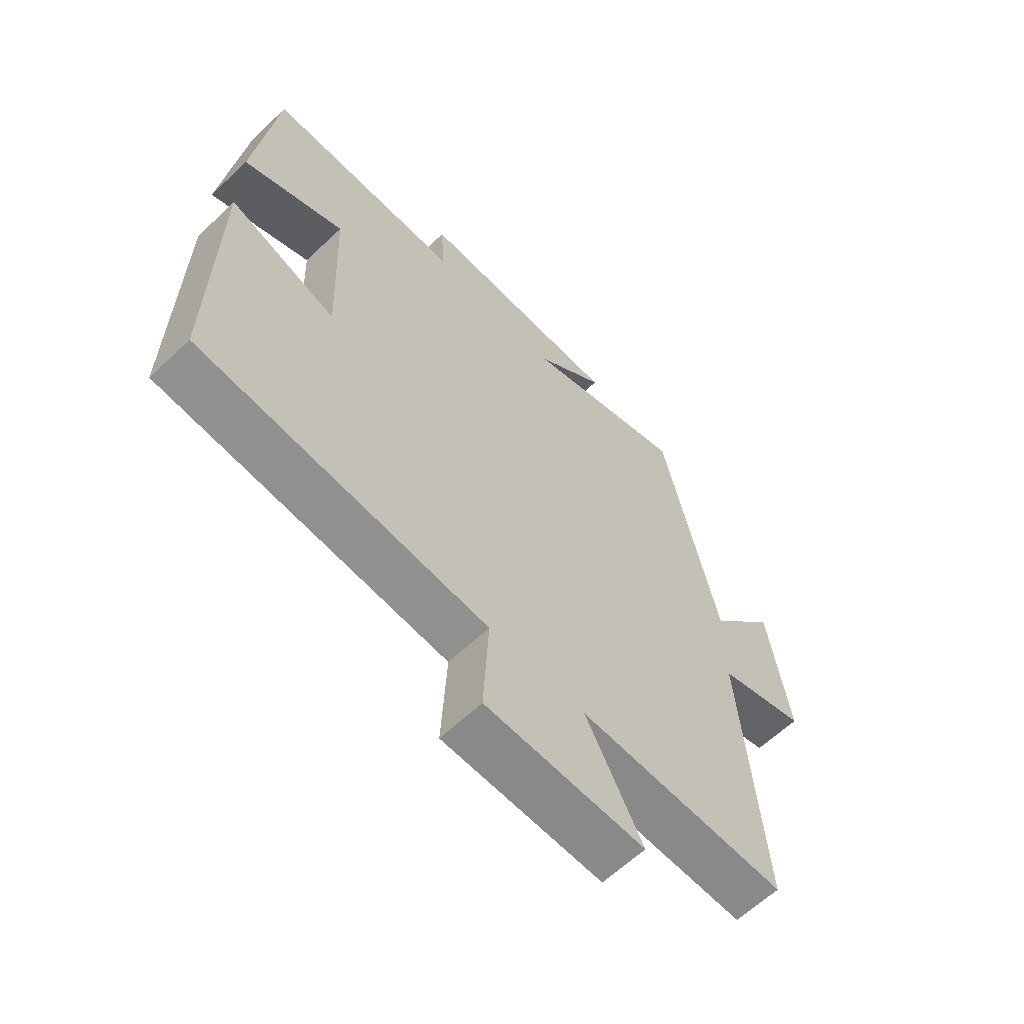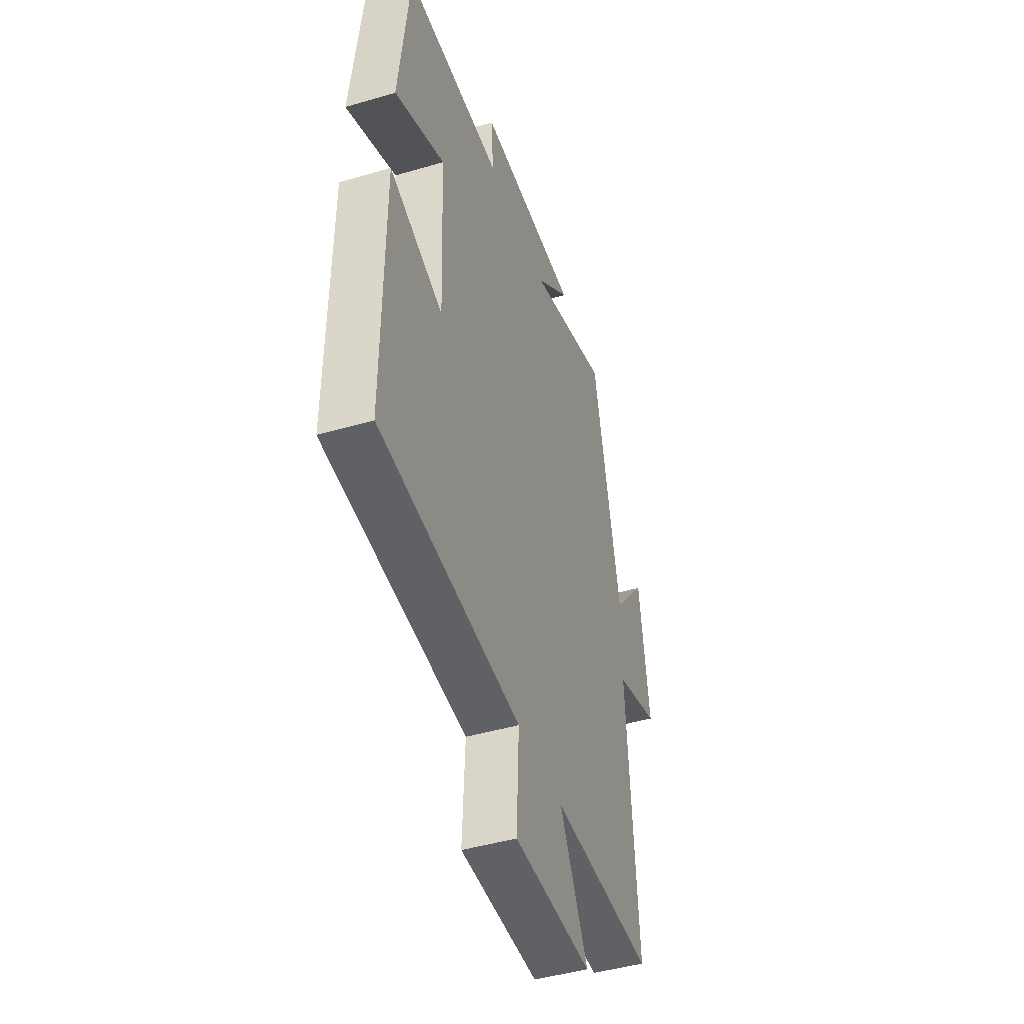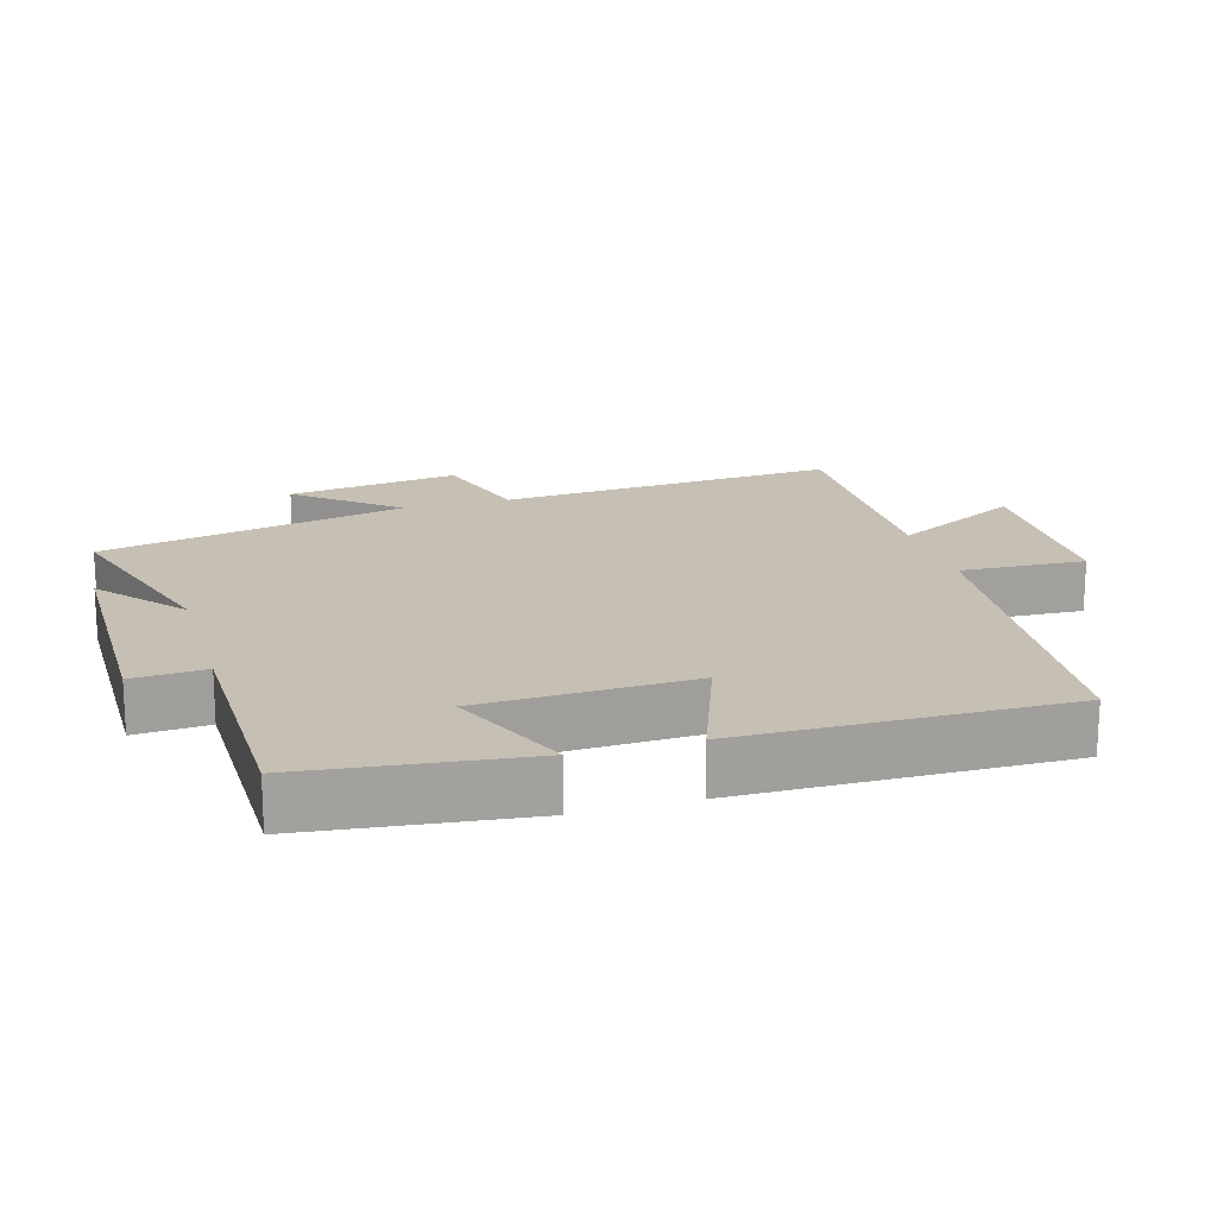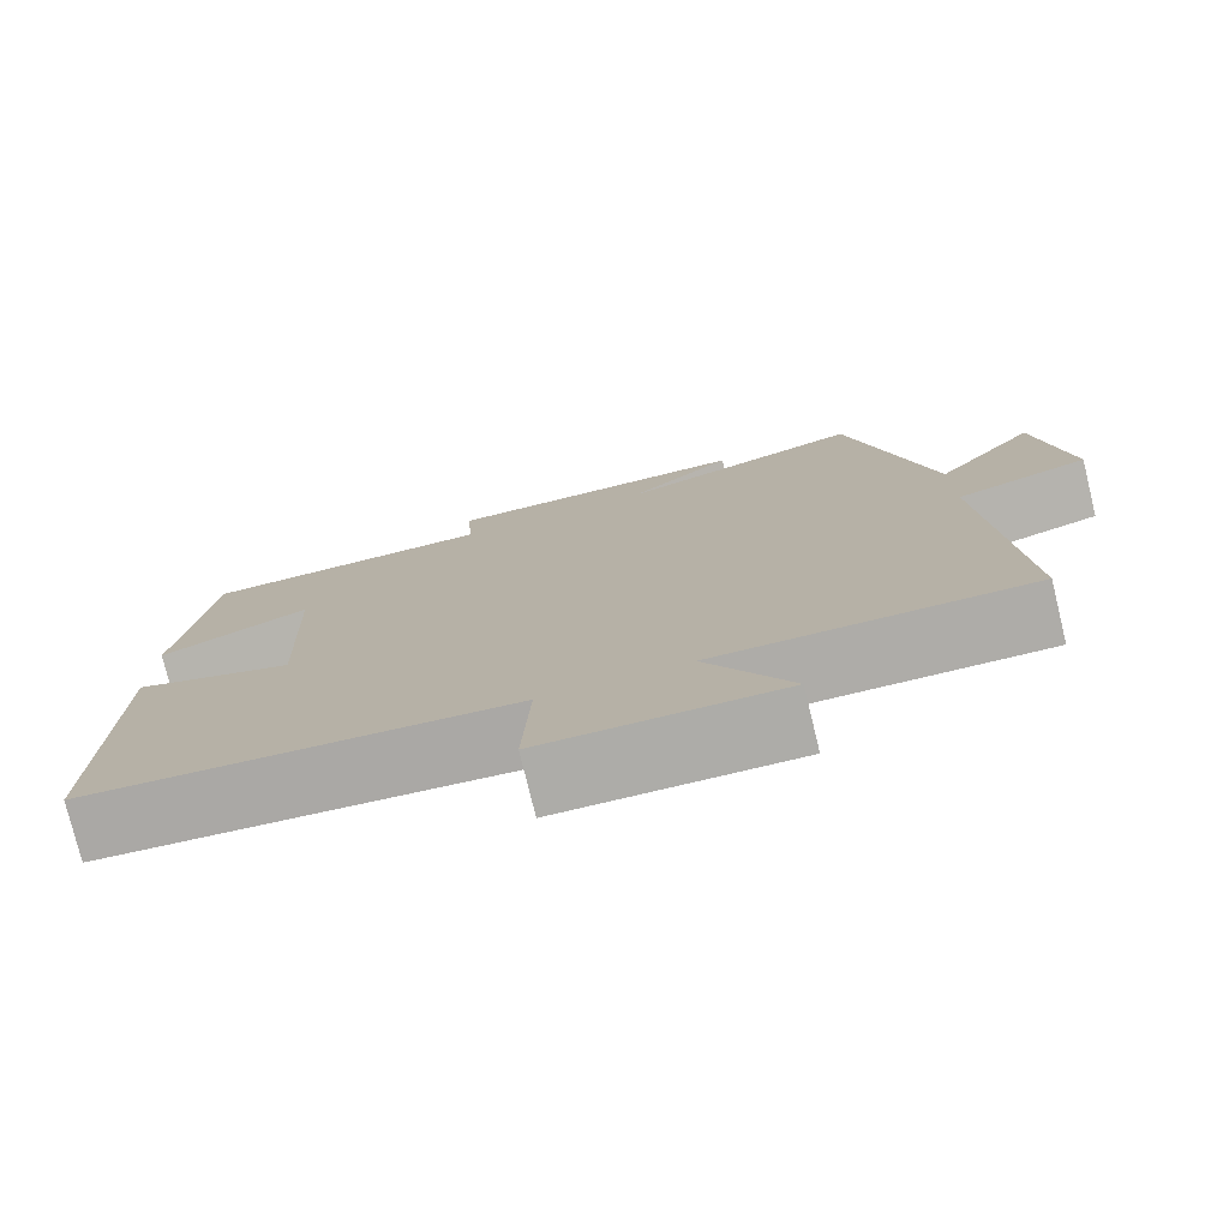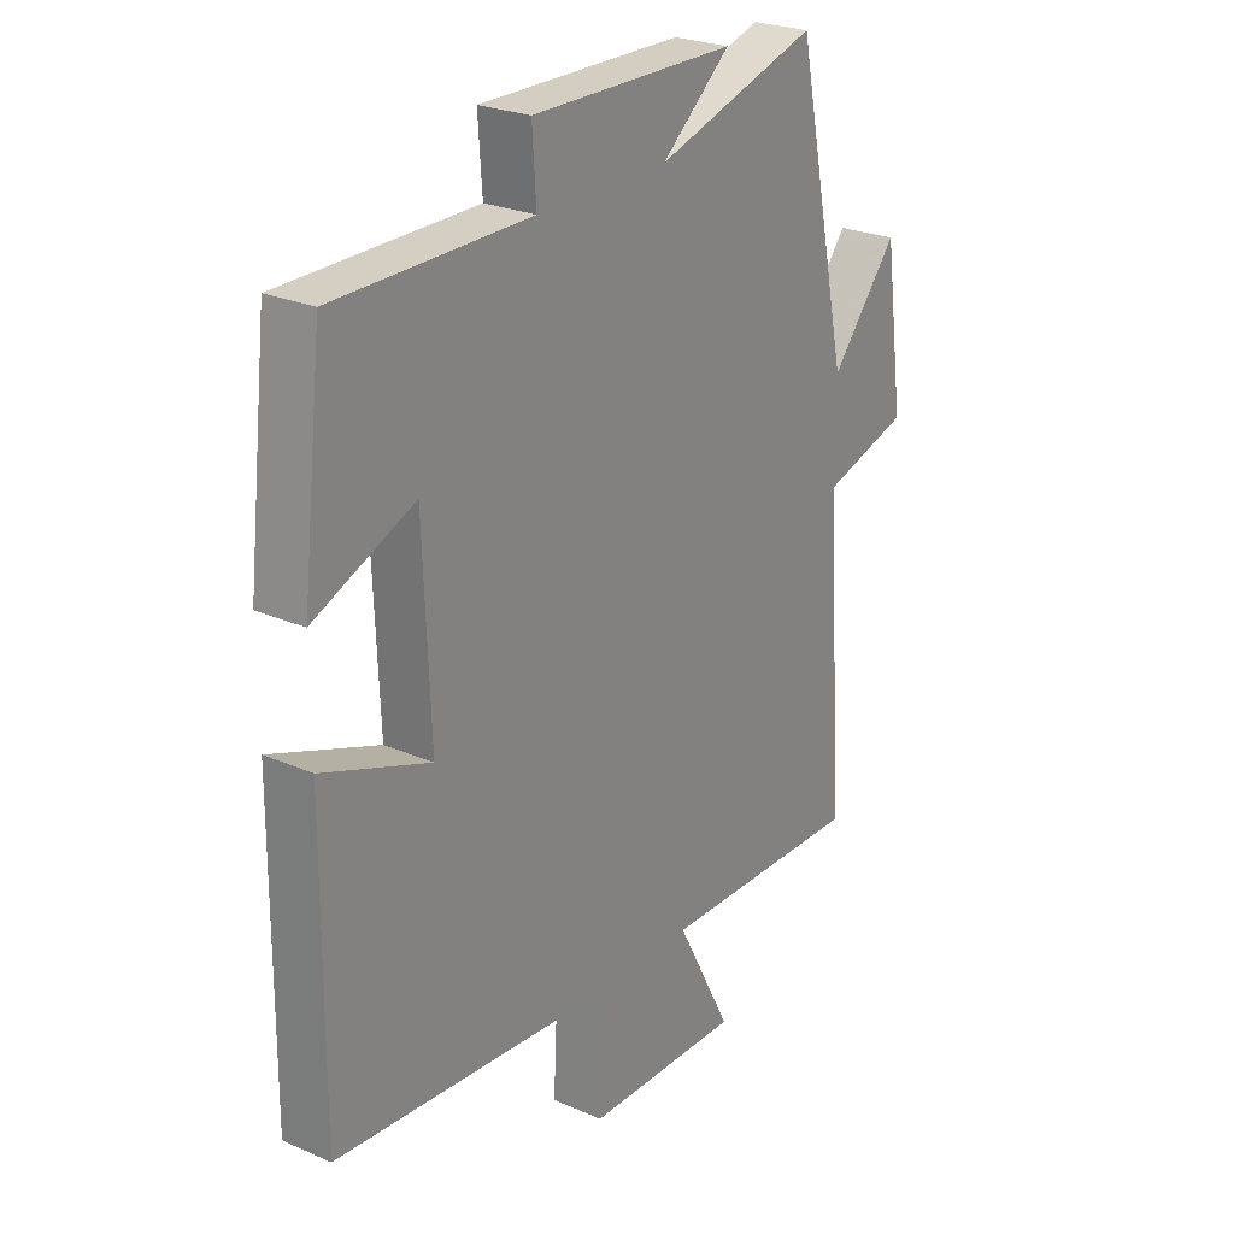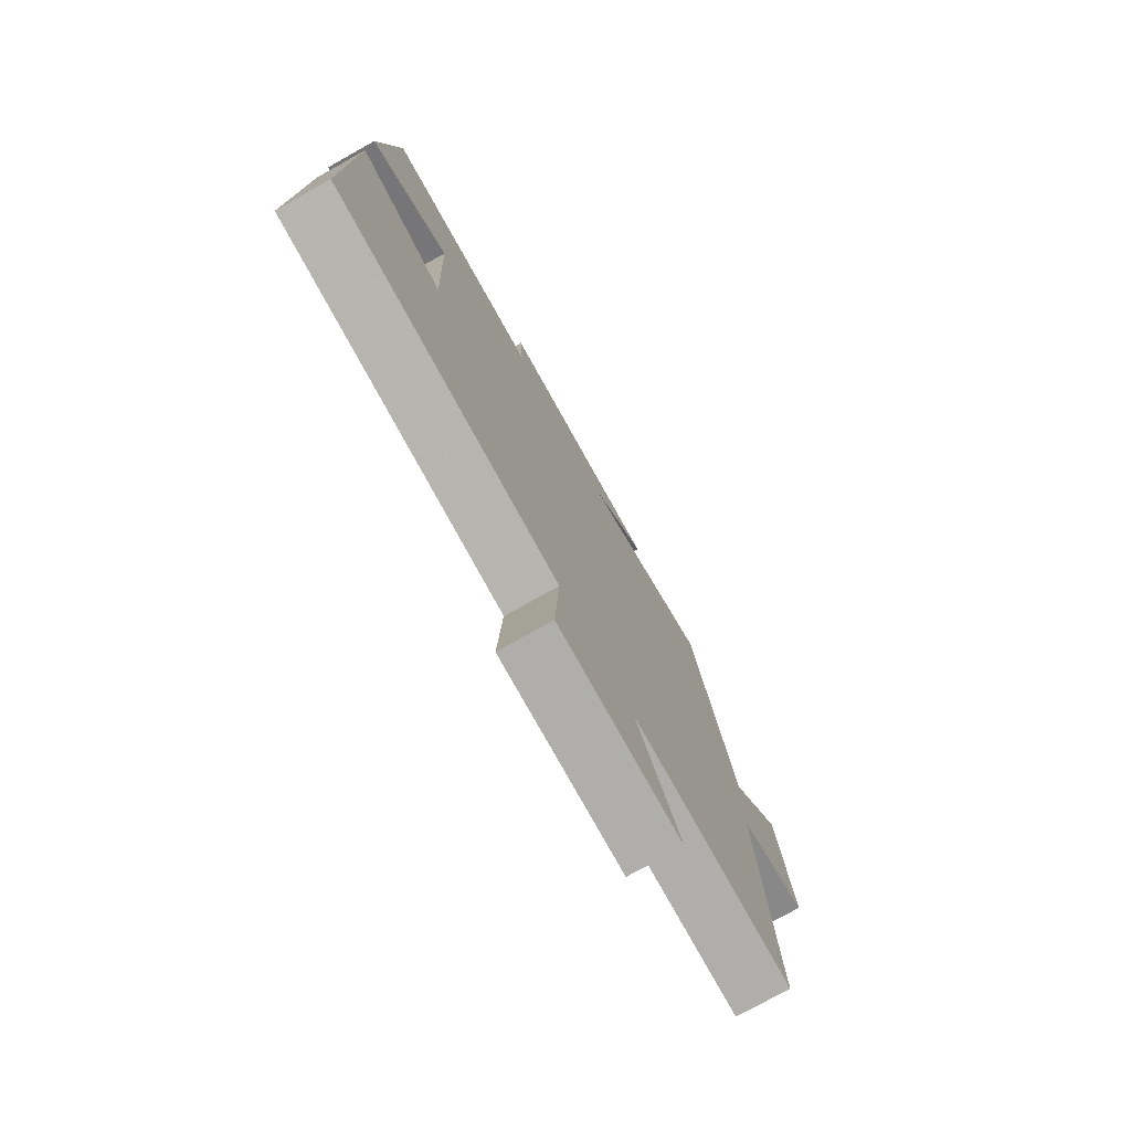
<metadata>
{"format":"obj","ext":"obj","renderer":"f3d","projection":"perspective","resolution":1024,"background":"white","views":[{"elev":-62.5,"azim":133.8,"up":"+Z"},{"elev":-45.0,"azim":108.8,"up":"+Z"},{"elev":18.1,"azim":73.8,"up":"+Y"},{"elev":-77.2,"azim":-166.3,"up":"+Z"},{"elev":25.1,"azim":125.3,"up":"+Z"},{"elev":-76.9,"azim":119.2,"up":"+Z"}]}
</metadata>
<code>
v 0.463 0.07 0.497
v 0.5 0.07 0.177
v 0.322 0.07 0.253
v 0.31 0.07 -0.055
v 0.5 0.07 0.015
v 0.504 0.07 -0.456
v 0.001 0.07 -0.5
v 0.01 0.07 -0.682
v -0.268 0.07 -0.688
v -0.169 0.07 -0.5
v -0.535 0.07 -0.507
v -0.5 0.07 -0.013
v -0.655 0.07 0.033
v -0.619 0.07 0.285
v -0.5 0.07 0.141
v -0.404 0.07 0.589
v -0.115 0.07 0.5
v -0.238 0.07 0.604
v 0.124 0.07 0.606
v 0.117 0.07 0.5
v 0.463 0 0.497
v 0.5 0 0.177
v 0.322 0 0.253
v 0.31 0 -0.055
v 0.5 0 0.015
v 0.504 0 -0.456
v 0.001 0 -0.5
v 0.01 0 -0.682
v -0.268 0 -0.688
v -0.169 0 -0.5
v -0.535 0 -0.507
v -0.5 0 -0.013
v -0.655 0 0.033
v -0.619 0 0.285
v -0.5 0 0.141
v -0.404 0 0.589
v -0.115 0 0.5
v -0.238 0 0.604
v 0.124 0 0.606
v 0.117 0 0.5
f 17 18 19 20
f 17 20 1 2
f 15 16 17
f 12 13 14 15
f 12 15 17
f 10 11 12 17
f 7 8 9 10
f 4 5 6 7
f 3 4 7 10
f 17 2 3
f 3 10 17
f 40 39 38 37
f 22 21 40 37
f 37 36 35
f 35 34 33 32
f 37 35 32
f 37 32 31 30
f 30 29 28 27
f 27 26 25 24
f 30 27 24 23
f 23 22 37
f 37 30 23
f 1 21 22 2
f 2 22 23 3
f 3 23 24 4
f 4 24 25 5
f 5 25 26 6
f 6 26 27 7
f 7 27 28 8
f 8 28 29 9
f 9 29 30 10
f 10 30 31 11
f 11 31 32 12
f 12 32 33 13
f 13 33 34 14
f 14 34 35 15
f 15 35 36 16
f 16 36 37 17
f 17 37 38 18
f 18 38 39 19
f 19 39 40 20
f 20 40 21 1

</code>
